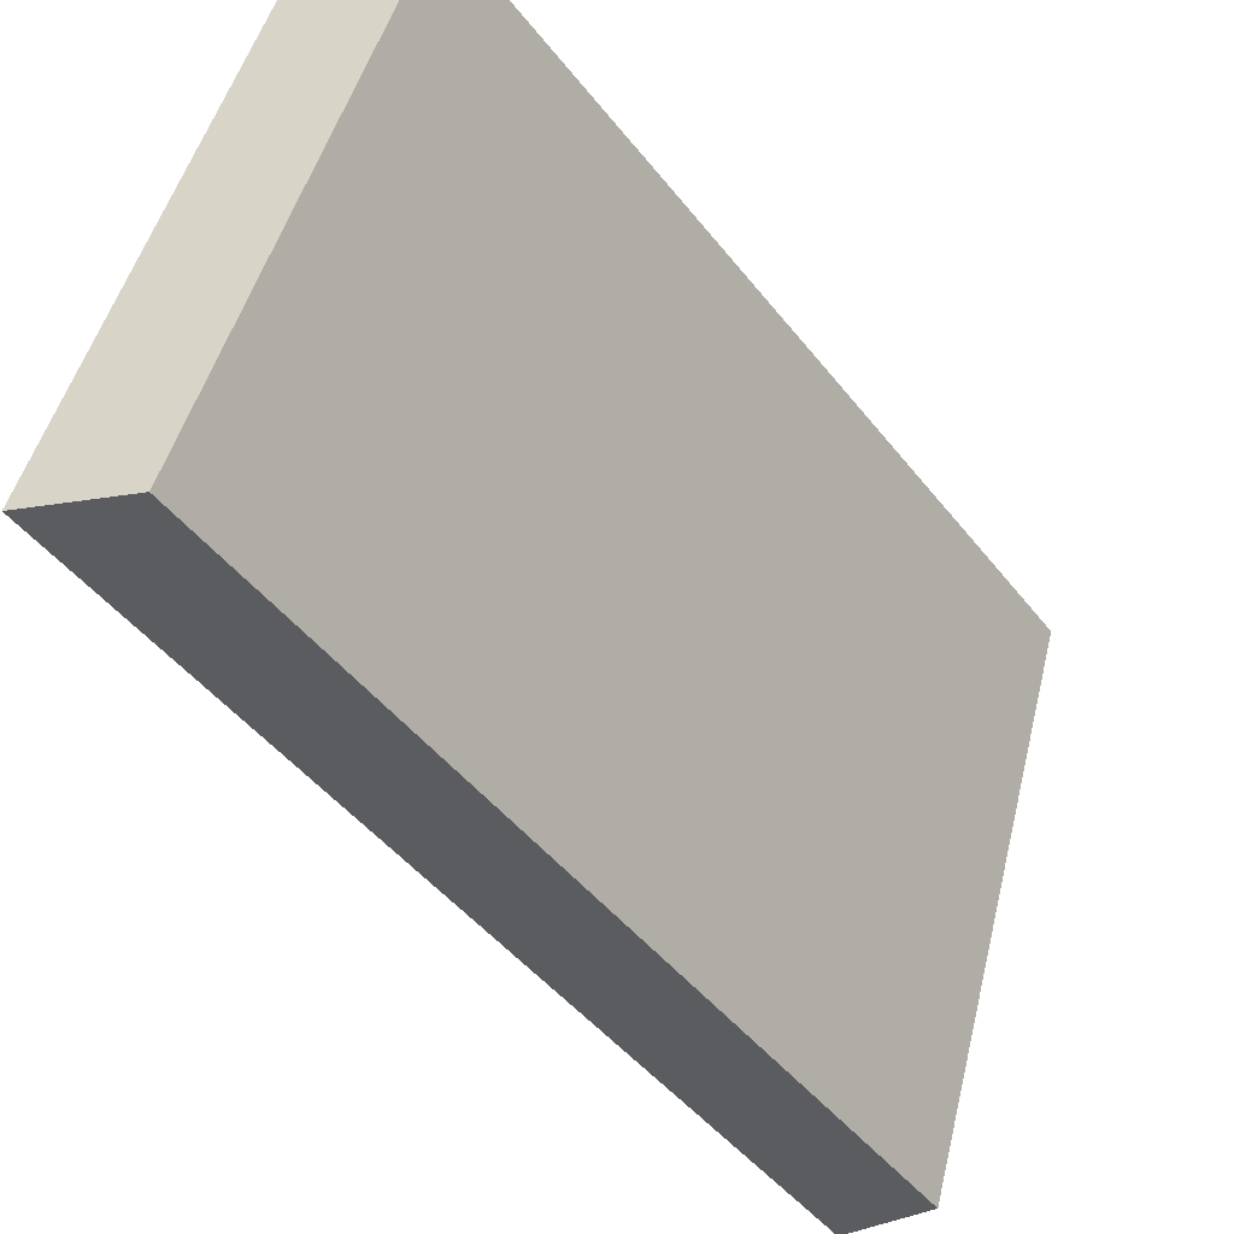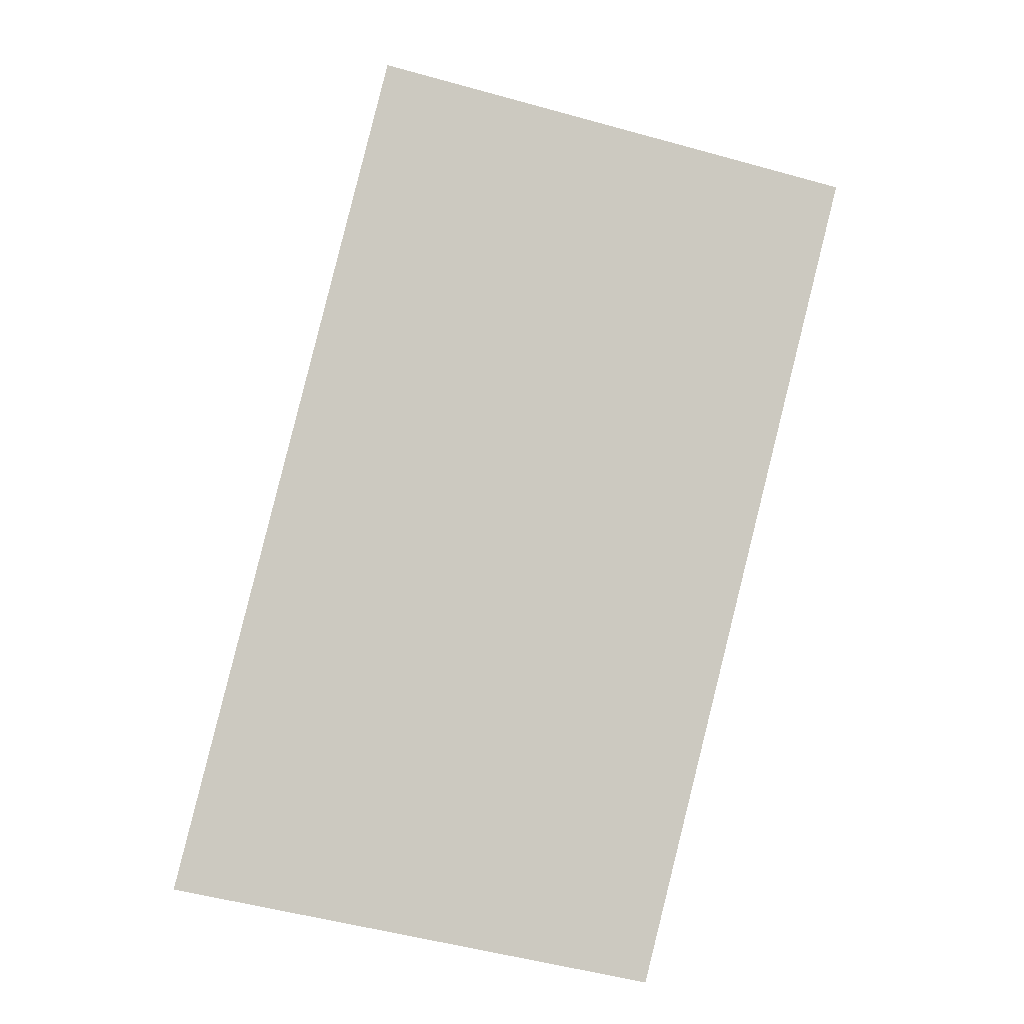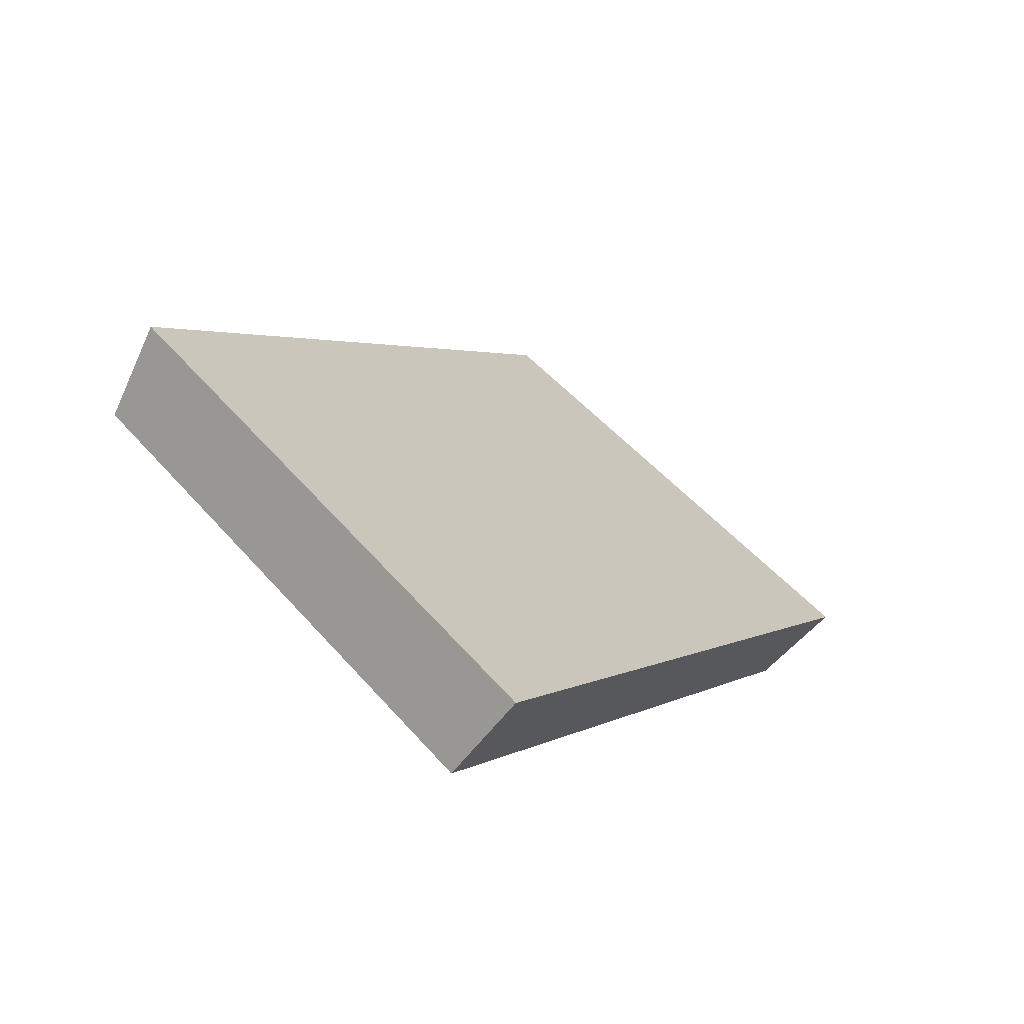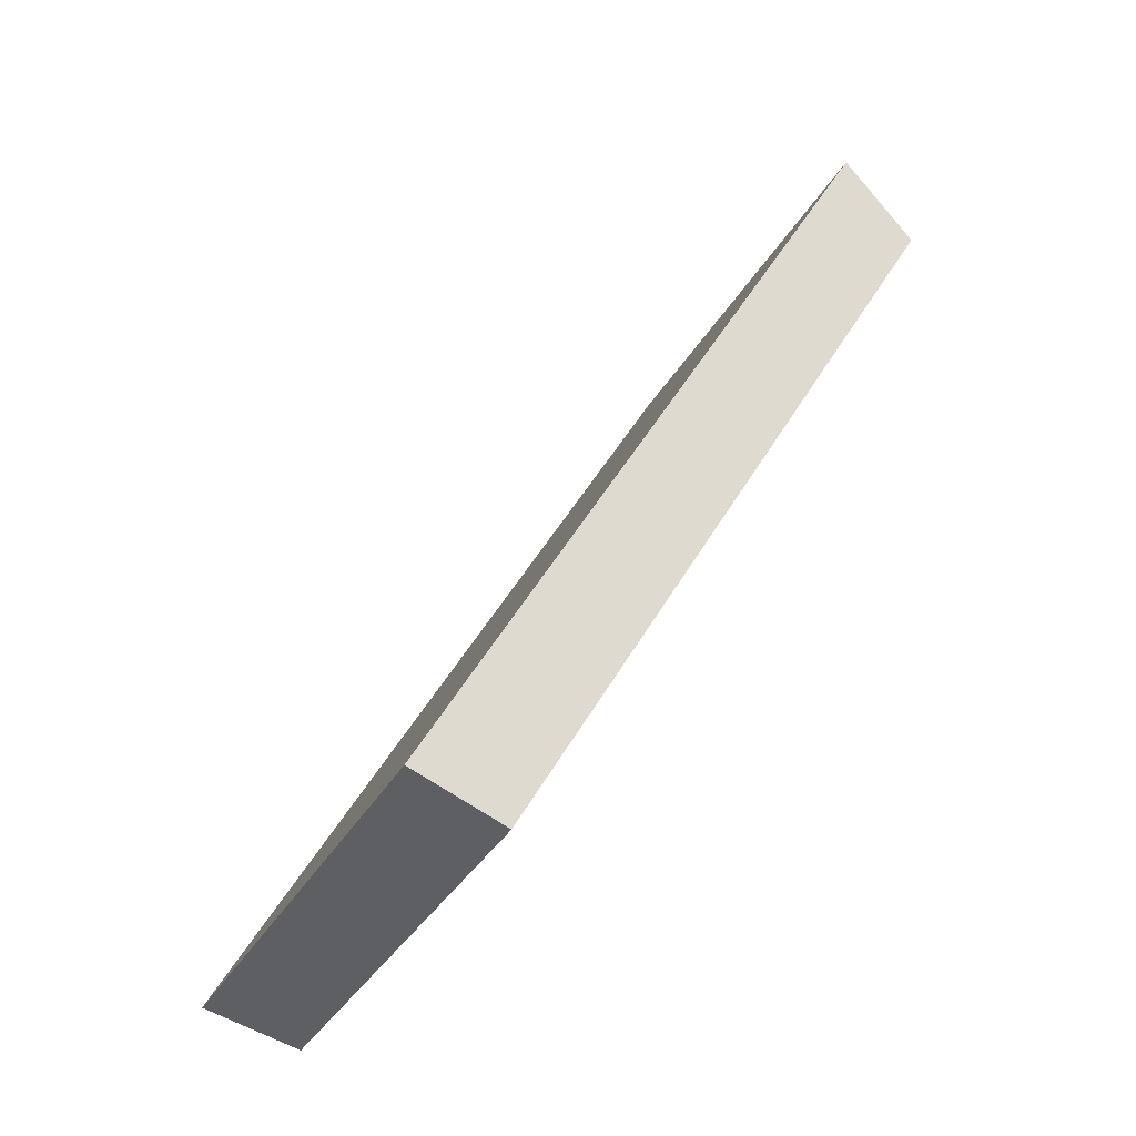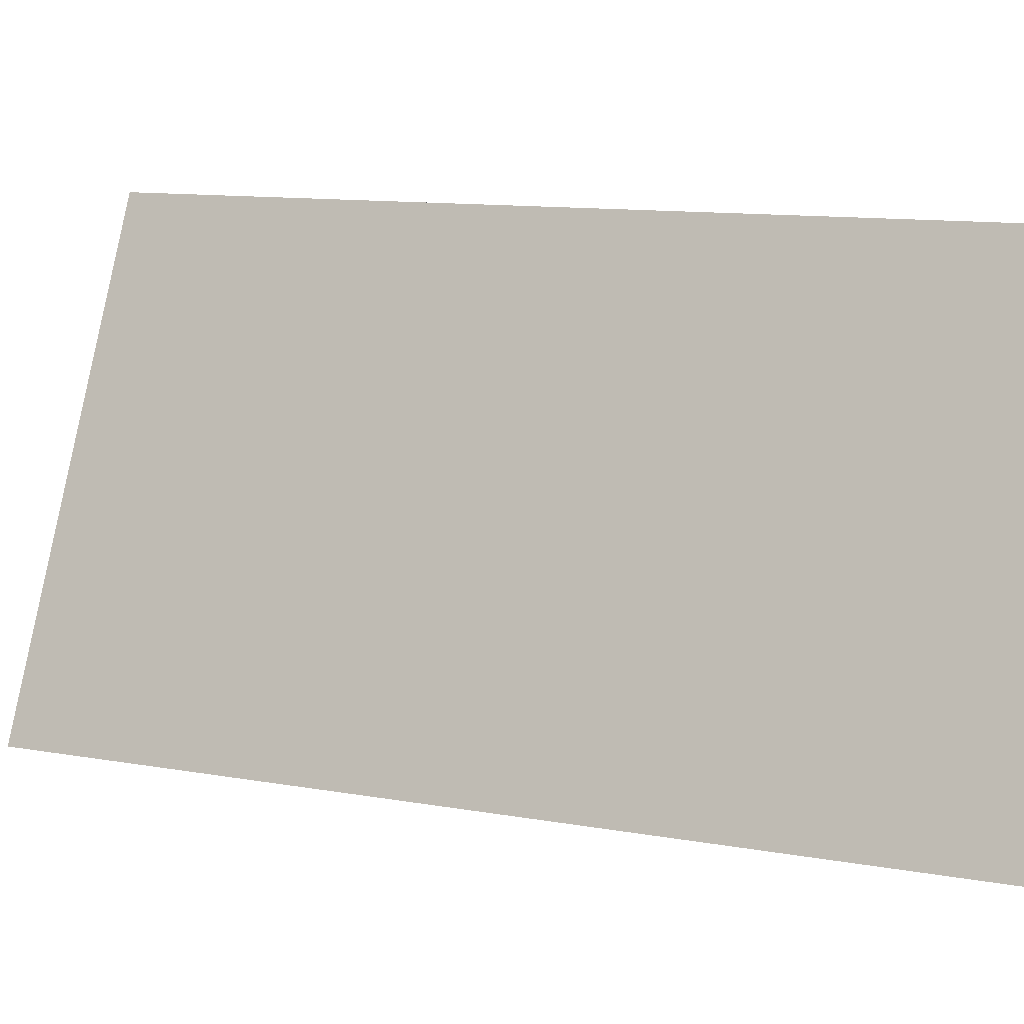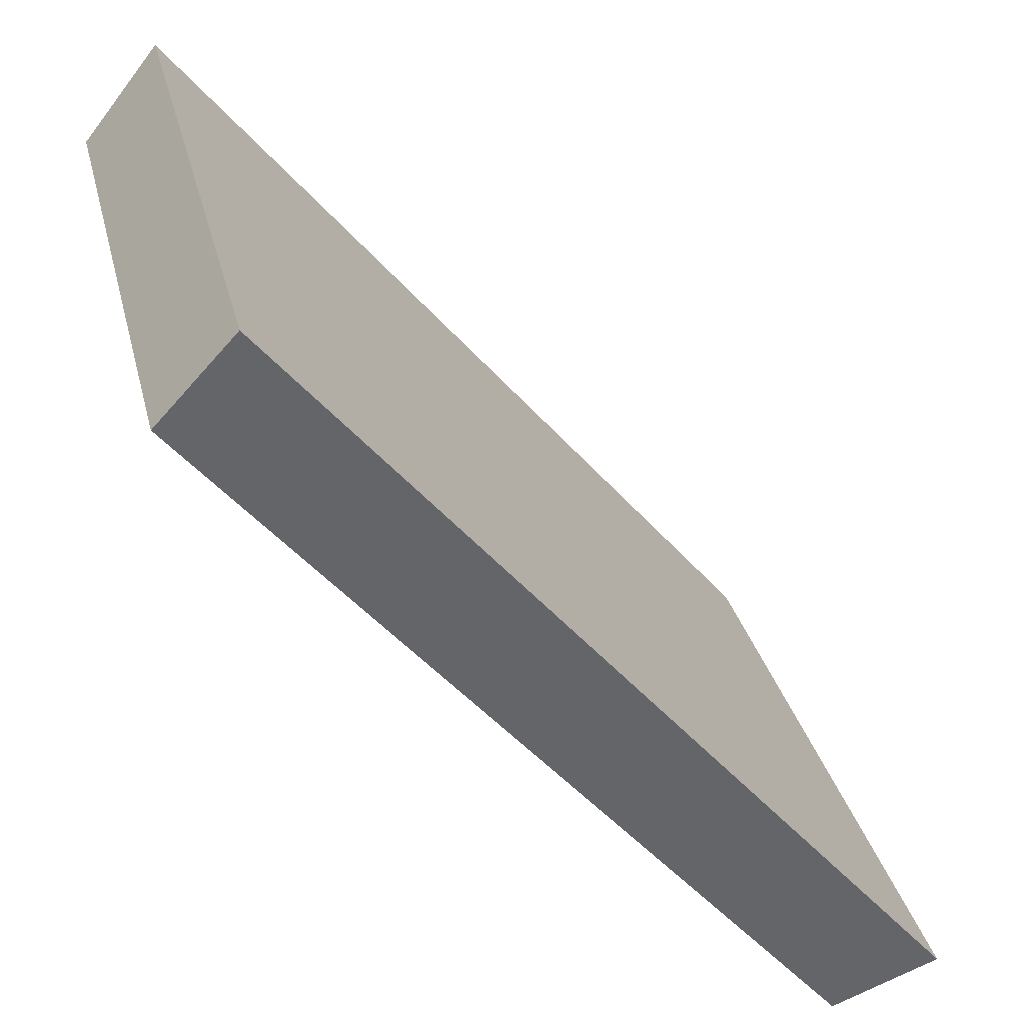
<metadata>
{"format":"obj","ext":"obj","renderer":"f3d","projection":"perspective","resolution":1024,"background":"white","views":[{"elev":-43.0,"azim":-174.0,"up":"+Y"},{"elev":19.7,"azim":120.8,"up":"+Z"},{"elev":78.1,"azim":-28.0,"up":"+Z"},{"elev":-39.6,"azim":173.6,"up":"+Z"},{"elev":10.5,"azim":87.3,"up":"+Y"},{"elev":-43.4,"azim":8.5,"up":"+Y"}]}
</metadata>
<code>
v 2.081 0.1158 2.491
v 2.073 0.1158 2.506
v 2.071 0.1246 2.504
v 2.078 0.1246 2.49
v 2.072 0.1254 2.505
v 2.071 0.1246 2.504
v 2.073 0.1158 2.506
v 2.075 0.1162 2.507
v 2.08 0.1254 2.49
v 2.078 0.1246 2.49
v 2.071 0.1246 2.504
v 2.072 0.1254 2.505
v 2.075 0.1162 2.507
v 2.073 0.1158 2.506
v 2.081 0.1158 2.491
v 2.083 0.1162 2.491
v 2.083 0.1162 2.491
v 2.081 0.1158 2.491
v 2.078 0.1246 2.49
v 2.08 0.1254 2.49
v 2.08 0.1254 2.49
v 2.072 0.1254 2.505
v 2.075 0.1162 2.507
v 2.083 0.1162 2.491
f 1 2 3
f 1 3 4
f 5 6 7
f 5 7 8
f 9 10 11
f 9 11 12
f 13 14 15
f 13 15 16
f 17 18 19
f 17 19 20
f 21 22 23
f 21 23 24

</code>
